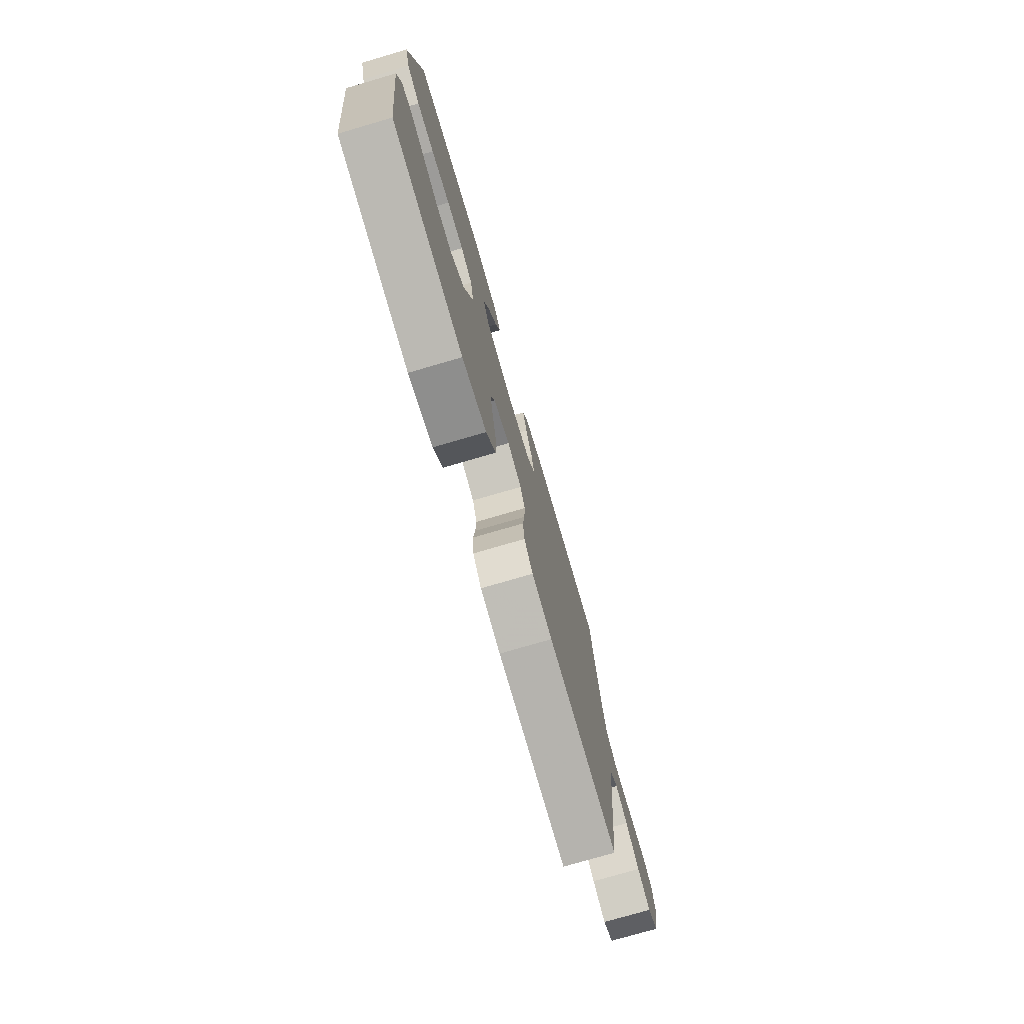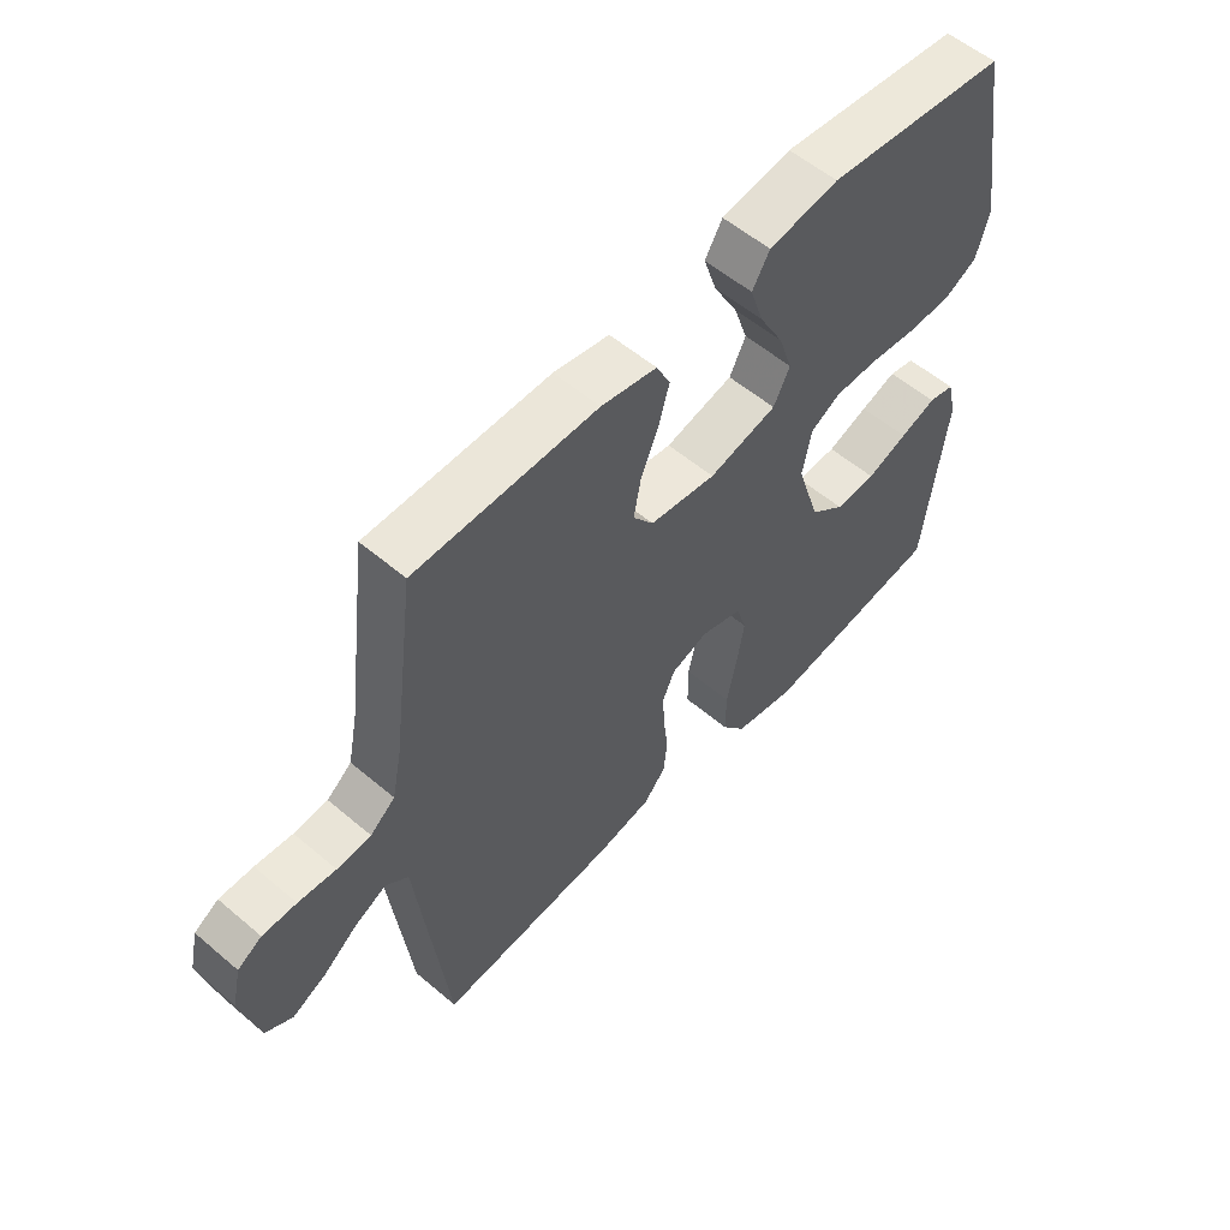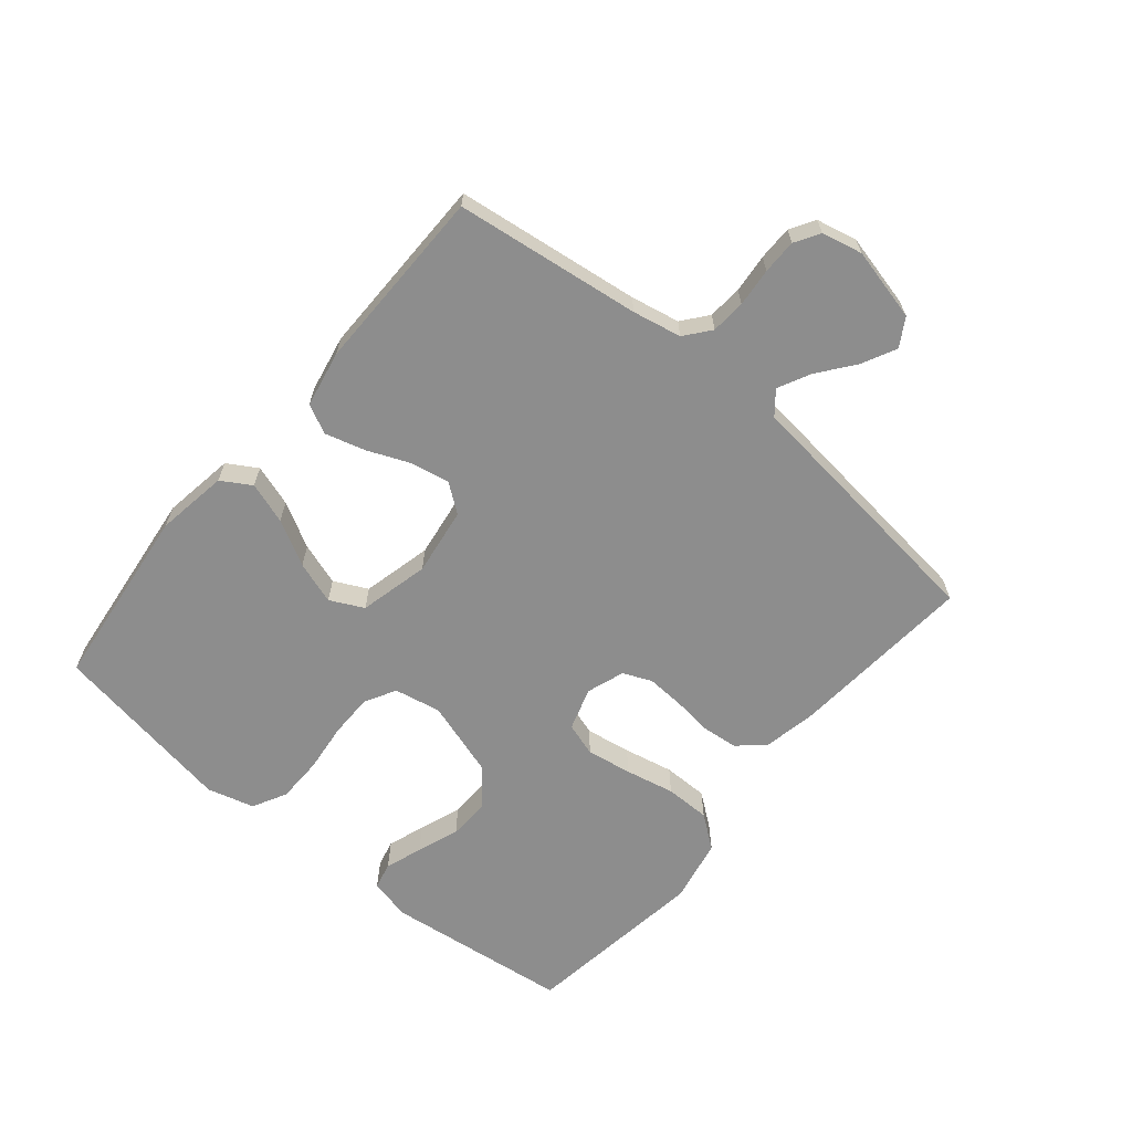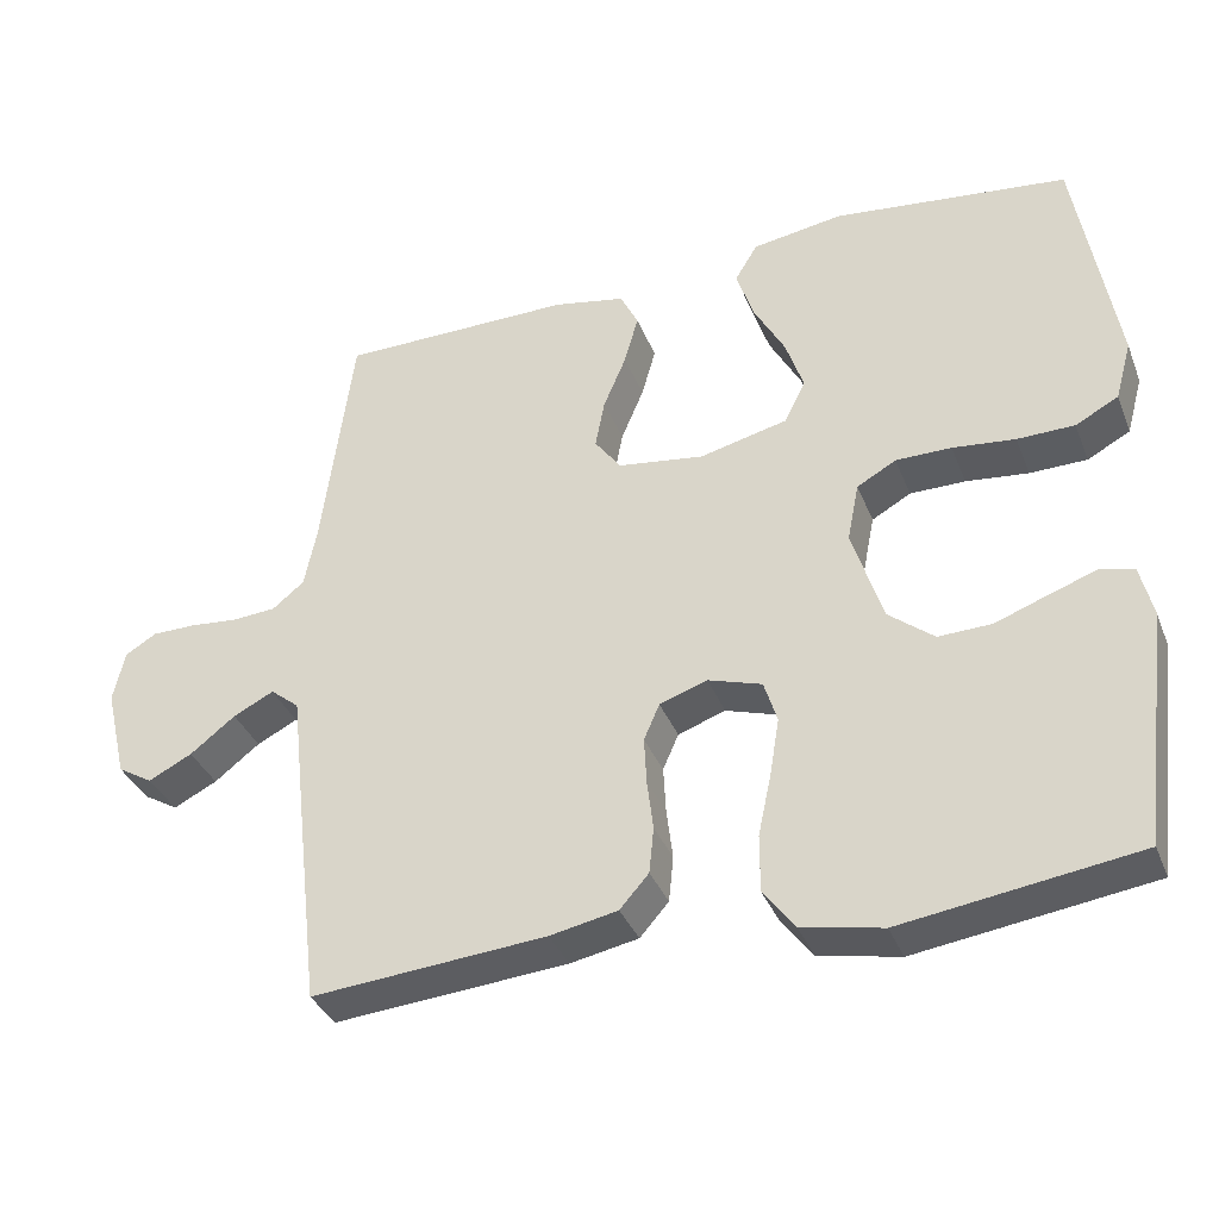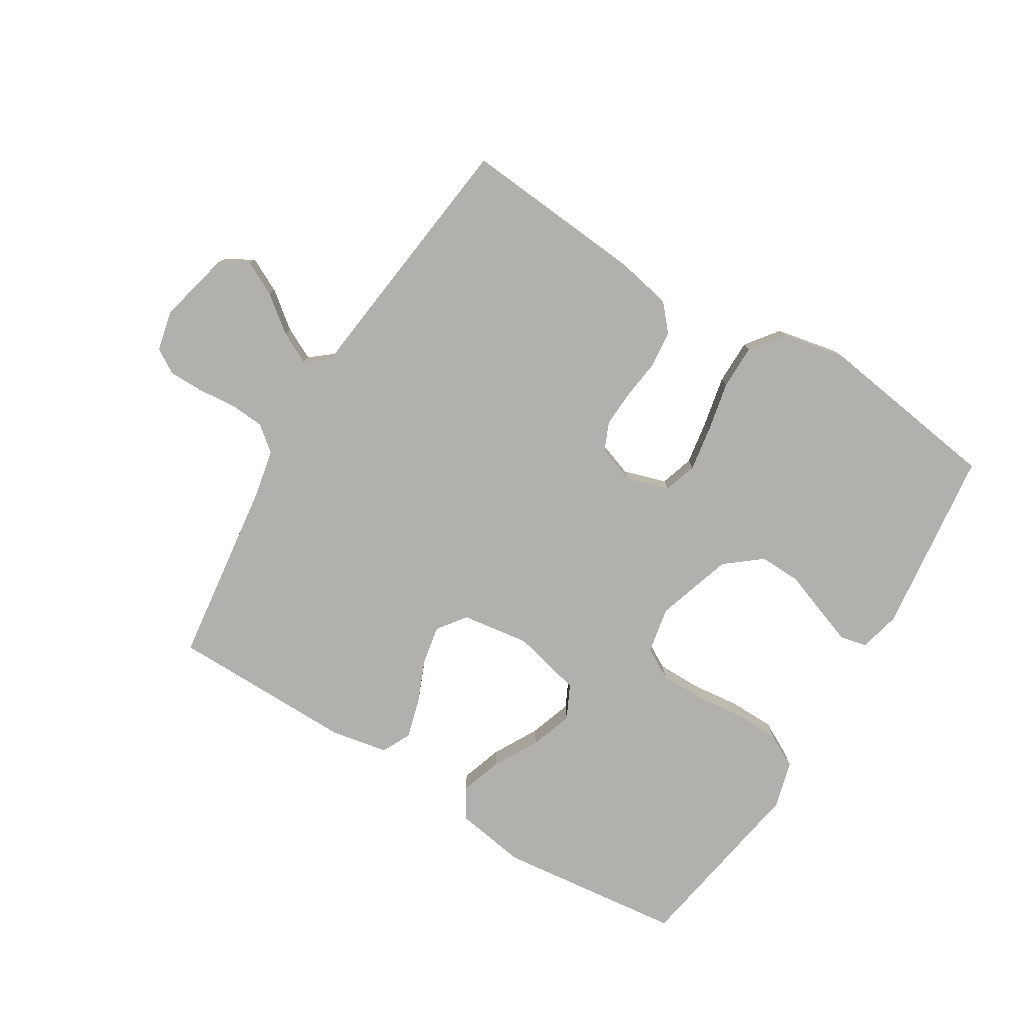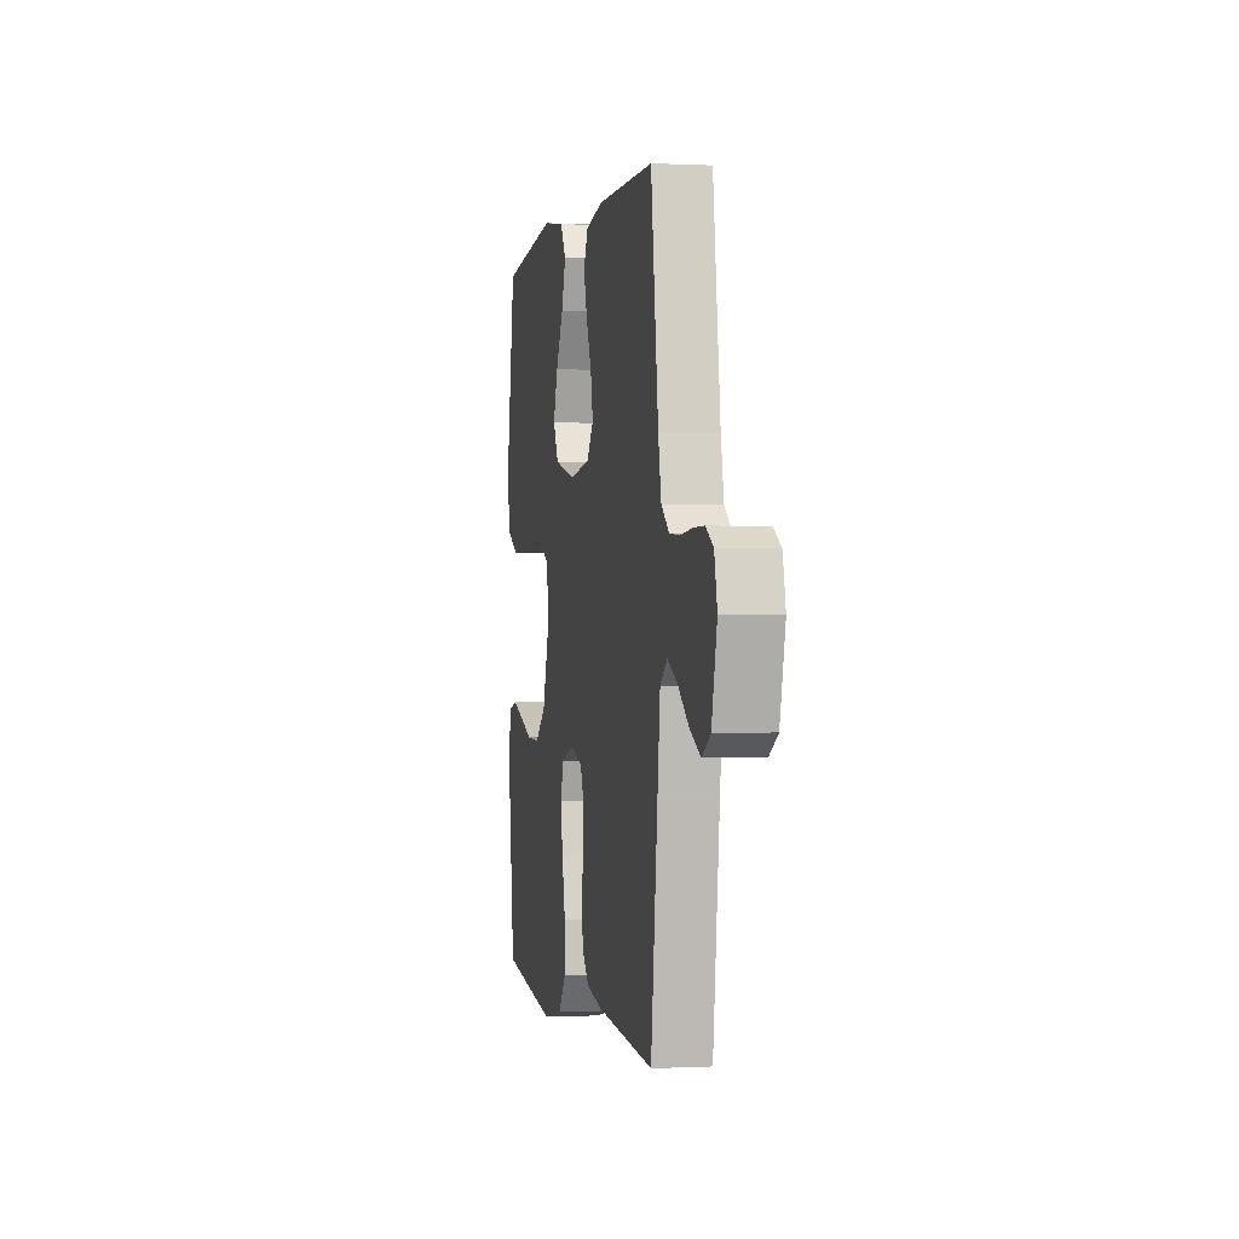
<metadata>
{"format":"obj","ext":"obj","renderer":"f3d","projection":"perspective","resolution":1024,"background":"white","views":[{"elev":-75.7,"azim":-73.7,"up":"+Z"},{"elev":56.0,"azim":131.7,"up":"+Z"},{"elev":-64.6,"azim":50.1,"up":"+Y"},{"elev":-35.9,"azim":-159.9,"up":"+Z"},{"elev":-78.6,"azim":148.4,"up":"+Y"},{"elev":-0.1,"azim":79.0,"up":"+Z"}]}
</metadata>
<code>
v -0.5 0.07 -0.5
v -0.537 0.07 -0.2
v -0.521 0.07 -0.133
v -0.478 0.07 -0.123
v -0.418 0.07 -0.144
v -0.35 0.07 -0.169
v -0.282 0.07 -0.171
v -0.224 0.07 -0.124
v -0.185 0.07 0
v -0.2 0.07 0.075
v -0.25 0.07 0.103
v -0.321 0.07 0.103
v -0.401 0.07 0.094
v -0.474 0.07 0.095
v -0.529 0.07 0.124
v -0.55 0.07 0.2
v -0.5 0.07 0.5
v -0.2 0.07 0.535
v -0.084 0.07 0.517
v -0.055 0.07 0.469
v -0.077 0.07 0.402
v -0.117 0.07 0.329
v -0.14 0.07 0.26
v -0.113 0.07 0.206
v 0 0.07 0.179
v 0.11 0.07 0.195
v 0.144 0.07 0.241
v 0.132 0.07 0.304
v 0.103 0.07 0.373
v 0.085 0.07 0.437
v 0.108 0.07 0.484
v 0.2 0.07 0.502
v 0.5 0.07 0.5
v 0.539 0.07 0.2
v 0.555 0.07 0.121
v 0.596 0.07 0.088
v 0.652 0.07 0.084
v 0.714 0.07 0.09
v 0.77 0.07 0.09
v 0.81 0.07 0.066
v 0.825 0.07 0
v 0.797 0.07 -0.118
v 0.752 0.07 -0.145
v 0.696 0.07 -0.117
v 0.638 0.07 -0.072
v 0.586 0.07 -0.046
v 0.549 0.07 -0.076
v 0.535 0.07 -0.2
v 0.5 0.07 -0.5
v 0.2 0.07 -0.476
v 0.113 0.07 -0.459
v 0.076 0.07 -0.417
v 0.07 0.07 -0.358
v 0.078 0.07 -0.293
v 0.081 0.07 -0.233
v 0.061 0.07 -0.187
v 0 0.07 -0.166
v -0.069 0.07 -0.188
v -0.086 0.07 -0.242
v -0.074 0.07 -0.315
v -0.057 0.07 -0.395
v -0.057 0.07 -0.468
v -0.097 0.07 -0.521
v -0.2 0.07 -0.542
v -0.5 0 -0.5
v -0.537 0 -0.2
v -0.521 0 -0.133
v -0.478 0 -0.123
v -0.418 0 -0.144
v -0.35 0 -0.169
v -0.282 0 -0.171
v -0.224 0 -0.124
v -0.185 0 0
v -0.2 0 0.075
v -0.25 0 0.103
v -0.321 0 0.103
v -0.401 0 0.094
v -0.474 0 0.095
v -0.529 0 0.124
v -0.55 0 0.2
v -0.5 0 0.5
v -0.2 0 0.535
v -0.084 0 0.517
v -0.055 0 0.469
v -0.077 0 0.402
v -0.117 0 0.329
v -0.14 0 0.26
v -0.113 0 0.206
v 0 0 0.179
v 0.11 0 0.195
v 0.144 0 0.241
v 0.132 0 0.304
v 0.103 0 0.373
v 0.085 0 0.437
v 0.108 0 0.484
v 0.2 0 0.502
v 0.5 0 0.5
v 0.539 0 0.2
v 0.555 0 0.121
v 0.596 0 0.088
v 0.652 0 0.084
v 0.714 0 0.09
v 0.77 0 0.09
v 0.81 0 0.066
v 0.825 0 0
v 0.797 0 -0.118
v 0.752 0 -0.145
v 0.696 0 -0.117
v 0.638 0 -0.072
v 0.586 0 -0.046
v 0.549 0 -0.076
v 0.535 0 -0.2
v 0.5 0 -0.5
v 0.2 0 -0.476
v 0.113 0 -0.459
v 0.076 0 -0.417
v 0.07 0 -0.358
v 0.078 0 -0.293
v 0.081 0 -0.233
v 0.061 0 -0.187
v 0 0 -0.166
v -0.069 0 -0.188
v -0.086 0 -0.242
v -0.074 0 -0.315
v -0.057 0 -0.395
v -0.057 0 -0.468
v -0.097 0 -0.521
v -0.2 0 -0.542
f 60 61 62 63
f 59 60 63 64
f 58 59 64 1
f 51 52 53 54
f 51 54 55
f 50 51 55
f 47 48 49 50
f 47 50 55 56
f 42 43 44 45
f 42 45 46
f 41 42 46
f 40 41 46
f 37 38 39 40
f 36 37 40 46
f 35 36 46 47
f 31 32 33 34
f 28 29 30 31
f 27 28 31 34
f 26 27 34 35
f 19 20 21 22
f 19 22 23
f 18 19 23
f 17 18 23
f 16 17 23 24
f 12 13 14 15
f 11 12 15 16
f 3 4 5 6
f 1 2 3 6
f 58 1 6 7
f 57 58 7 8
f 35 47 56 57
f 25 26 35 57
f 25 57 8 9
f 11 16 24 25
f 10 11 25
f 9 10 25
f 127 126 125 124
f 128 127 124 123
f 65 128 123 122
f 118 117 116 115
f 119 118 115
f 119 115 114
f 114 113 112 111
f 120 119 114 111
f 109 108 107 106
f 110 109 106
f 110 106 105
f 110 105 104
f 104 103 102 101
f 110 104 101 100
f 111 110 100 99
f 98 97 96 95
f 95 94 93 92
f 98 95 92 91
f 99 98 91 90
f 86 85 84 83
f 87 86 83
f 87 83 82
f 87 82 81
f 88 87 81 80
f 79 78 77 76
f 80 79 76 75
f 70 69 68 67
f 70 67 66 65
f 71 70 65 122
f 72 71 122 121
f 121 120 111 99
f 121 99 90 89
f 73 72 121 89
f 89 88 80 75
f 89 75 74
f 89 74 73
f 1 65 66 2
f 2 66 67 3
f 3 67 68 4
f 4 68 69 5
f 5 69 70 6
f 6 70 71 7
f 7 71 72 8
f 8 72 73 9
f 9 73 74 10
f 10 74 75 11
f 11 75 76 12
f 12 76 77 13
f 13 77 78 14
f 14 78 79 15
f 15 79 80 16
f 16 80 81 17
f 17 81 82 18
f 18 82 83 19
f 19 83 84 20
f 20 84 85 21
f 21 85 86 22
f 22 86 87 23
f 23 87 88 24
f 24 88 89 25
f 25 89 90 26
f 26 90 91 27
f 27 91 92 28
f 28 92 93 29
f 29 93 94 30
f 30 94 95 31
f 31 95 96 32
f 32 96 97 33
f 33 97 98 34
f 34 98 99 35
f 35 99 100 36
f 36 100 101 37
f 37 101 102 38
f 38 102 103 39
f 39 103 104 40
f 40 104 105 41
f 41 105 106 42
f 42 106 107 43
f 43 107 108 44
f 44 108 109 45
f 45 109 110 46
f 46 110 111 47
f 47 111 112 48
f 48 112 113 49
f 49 113 114 50
f 50 114 115 51
f 51 115 116 52
f 52 116 117 53
f 53 117 118 54
f 54 118 119 55
f 55 119 120 56
f 56 120 121 57
f 57 121 122 58
f 58 122 123 59
f 59 123 124 60
f 60 124 125 61
f 61 125 126 62
f 62 126 127 63
f 63 127 128 64
f 64 128 65 1

</code>
